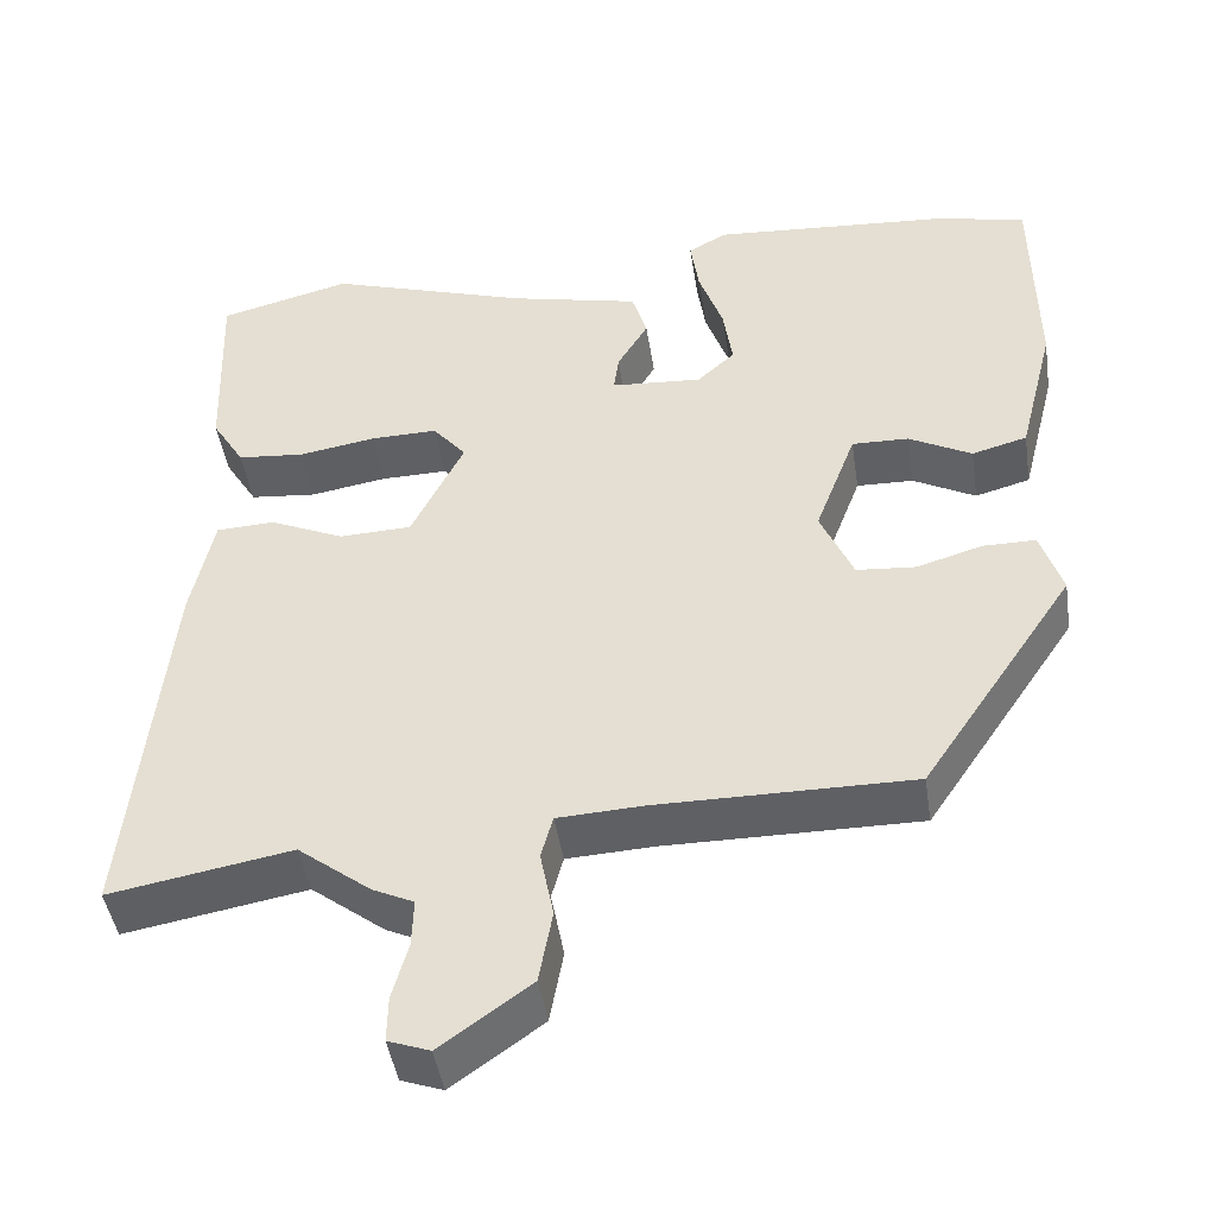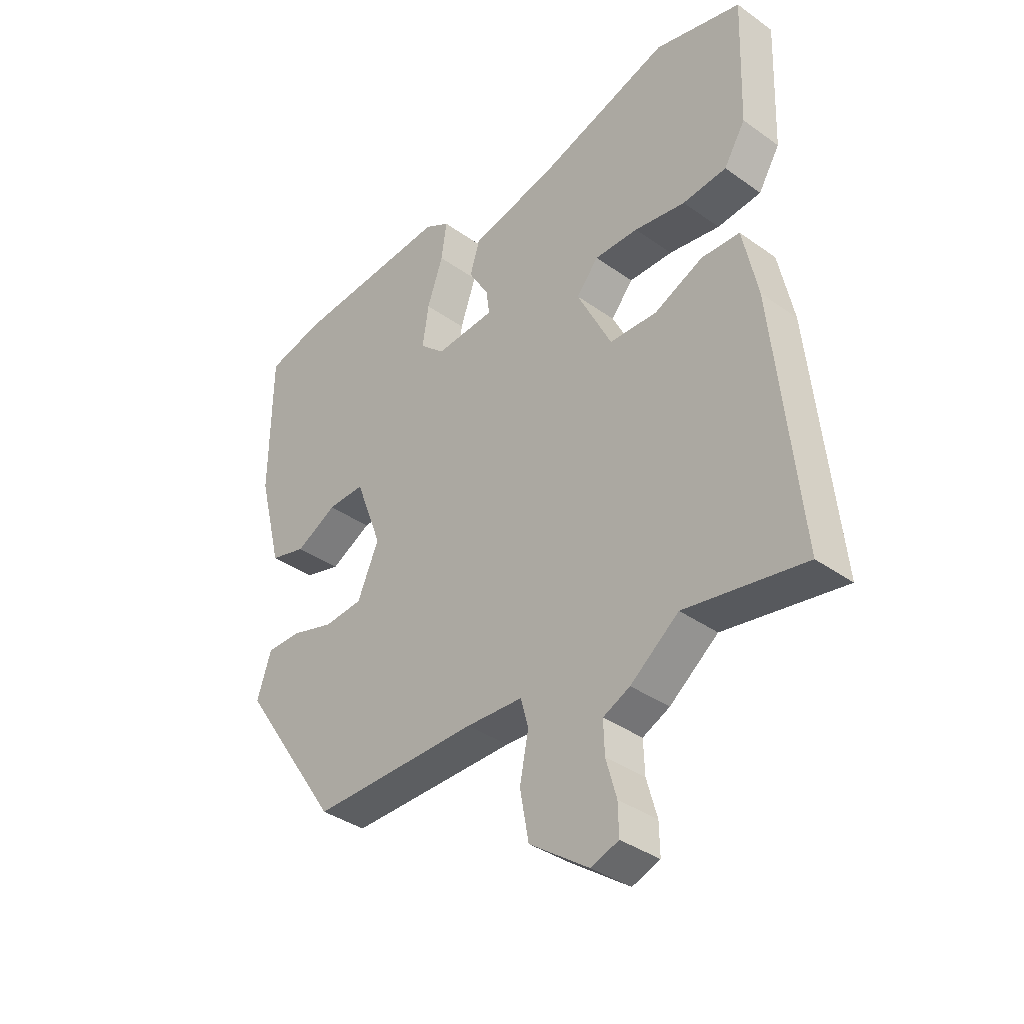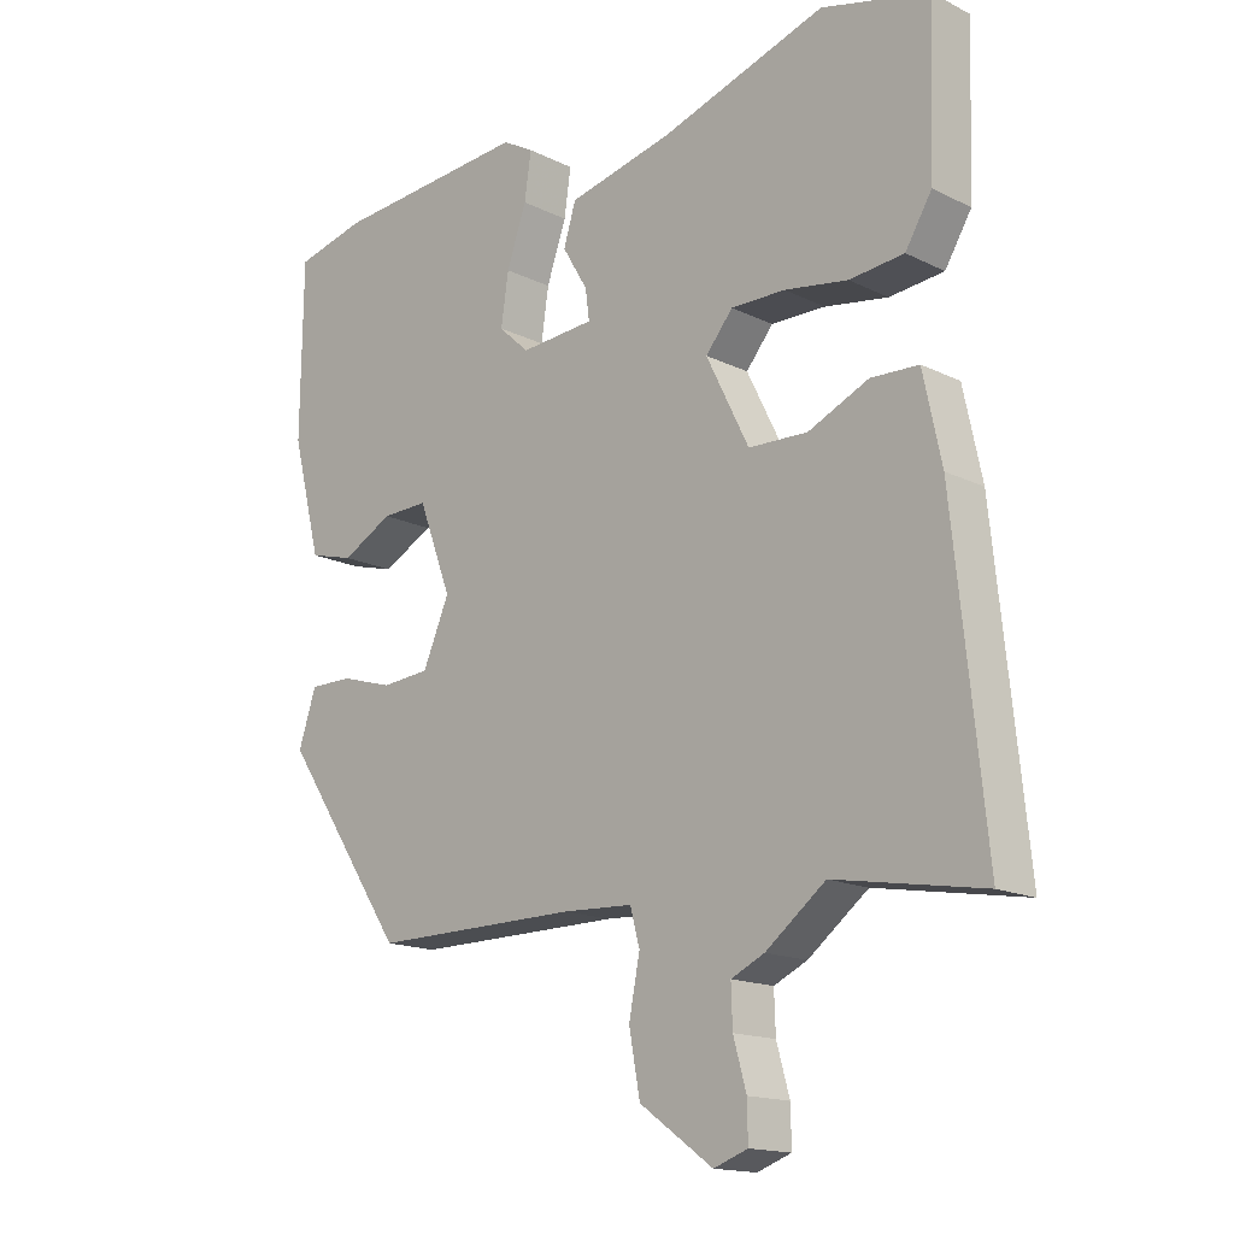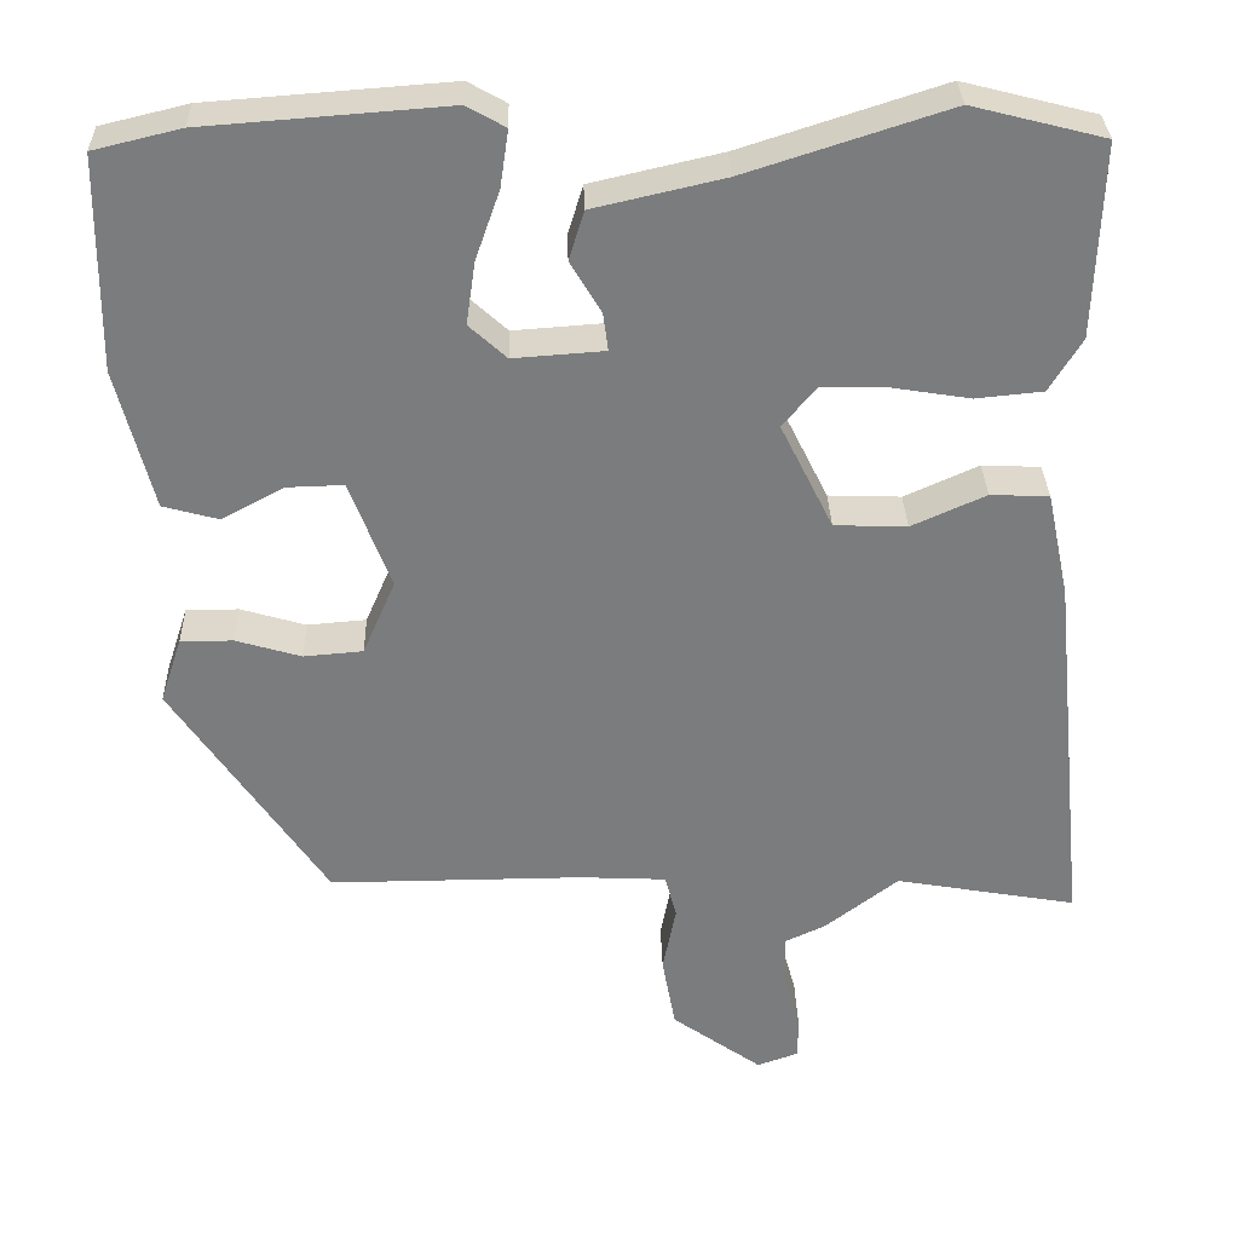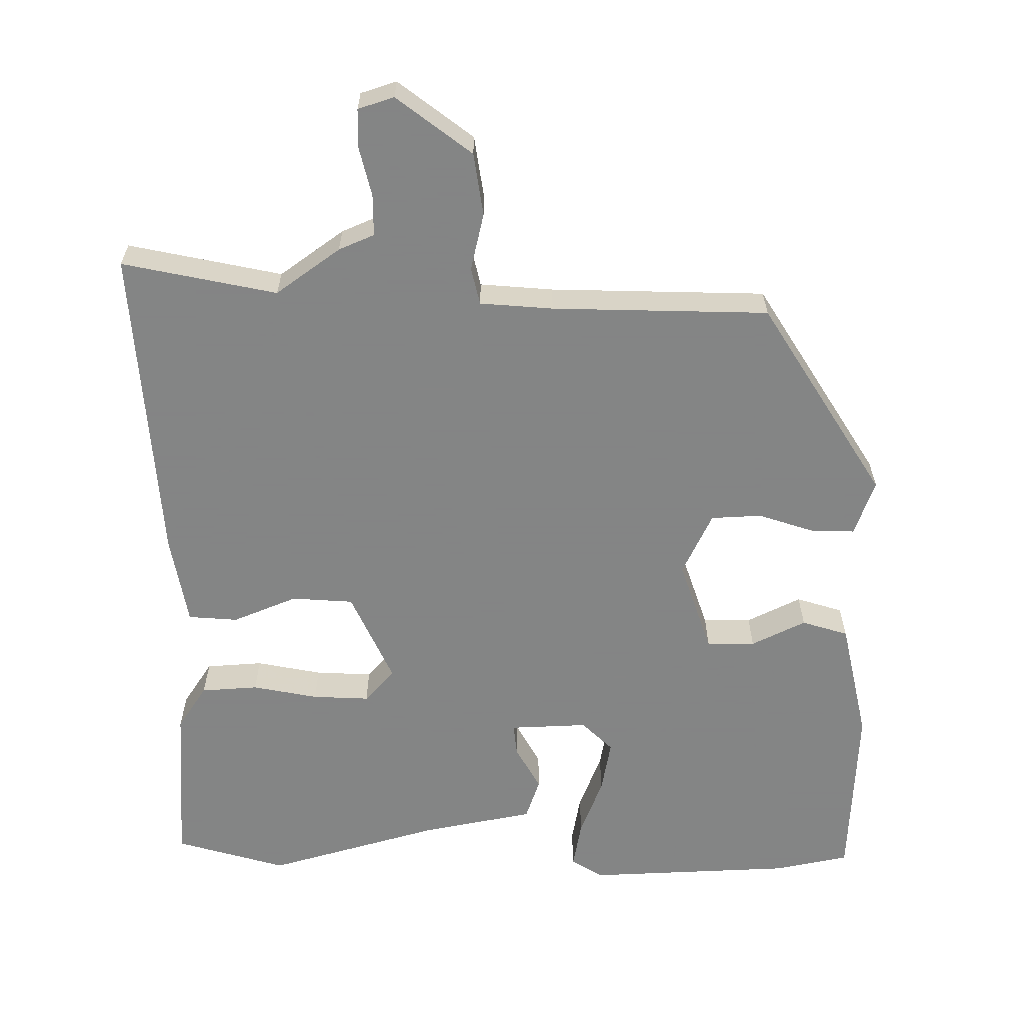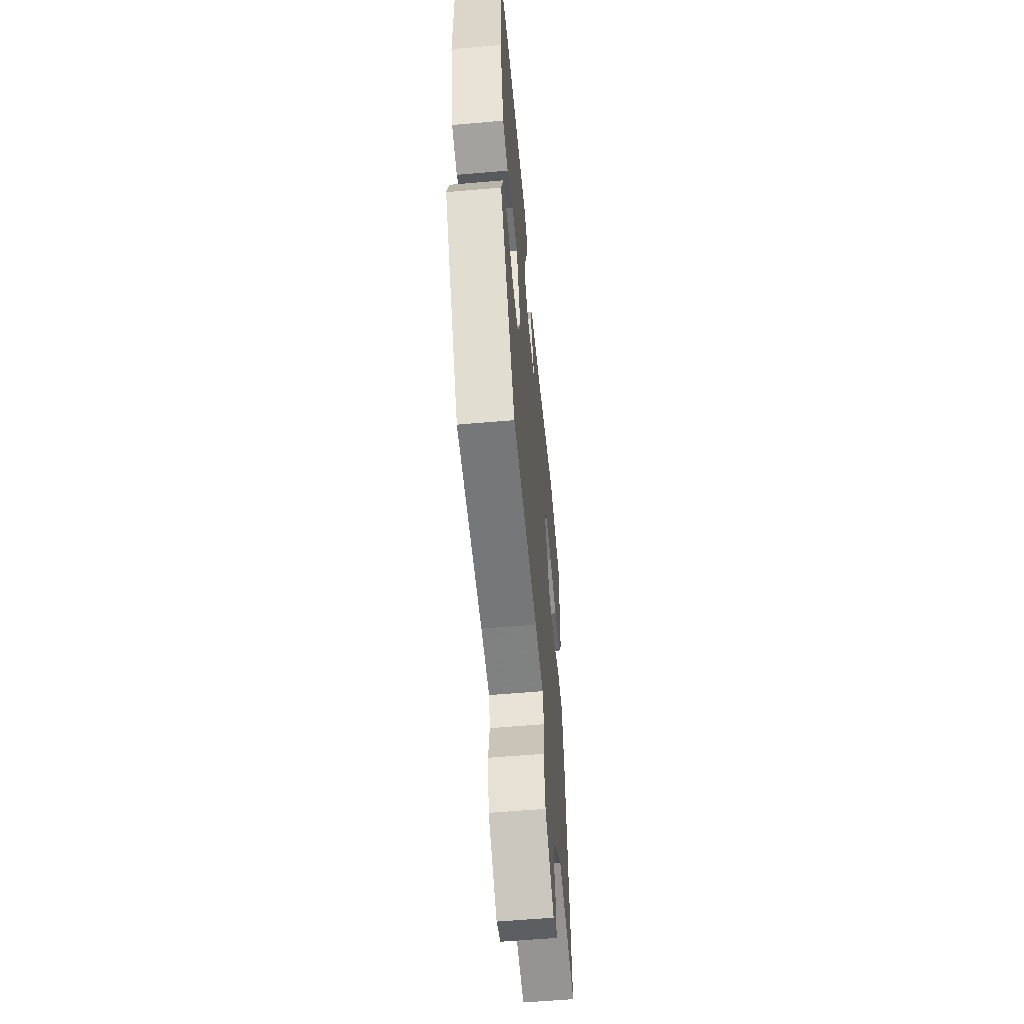
<metadata>
{"format":"obj","ext":"obj","renderer":"f3d","projection":"perspective","resolution":1024,"background":"white","views":[{"elev":-45.1,"azim":-171.3,"up":"+Z"},{"elev":-37.1,"azim":47.5,"up":"+Z"},{"elev":-15.8,"azim":44.3,"up":"+Z"},{"elev":31.5,"azim":-1.5,"up":"+Z"},{"elev":-61.6,"azim":178.4,"up":"+Y"},{"elev":-57.5,"azim":-84.8,"up":"+Z"}]}
</metadata>
<code>
v -0.543 0.07 0.49
v -0.439 0.07 0.515
v -0.149 0.07 0.537
v -0.103 0.07 0.511
v -0.113 0.07 0.443
v -0.142 0.07 0.36
v -0.153 0.07 0.285
v -0.108 0.07 0.244
v 0.001 0.07 0.252
v -0.005 0.07 0.297
v -0.042 0.07 0.359
v -0.024 0.07 0.418
v 0.132 0.07 0.454
v 0.374 0.07 0.532
v 0.532 0.07 0.492
v 0.524 0.07 0.26
v 0.485 0.07 0.196
v 0.405 0.07 0.188
v 0.312 0.07 0.203
v 0.232 0.07 0.204
v 0.192 0.07 0.156
v 0.255 0.07 0.029
v 0.342 0.07 0.026
v 0.431 0.07 0.066
v 0.501 0.07 0.063
v 0.528 0.07 -0.064
v 0.574 0.07 -0.513
v 0.356 0.07 -0.475
v 0.268 0.07 -0.543
v 0.219 0.07 -0.566
v 0.221 0.07 -0.624
v 0.24 0.07 -0.692
v 0.241 0.07 -0.747
v 0.191 0.07 -0.765
v 0.083 0.07 -0.688
v 0.067 0.07 -0.6
v 0.083 0.07 -0.519
v 0.069 0.07 -0.467
v -0.034 0.07 -0.462
v -0.339 0.07 -0.464
v -0.522 0.07 -0.193
v -0.496 0.07 -0.114
v -0.433 0.07 -0.114
v -0.355 0.07 -0.137
v -0.284 0.07 -0.131
v -0.245 0.07 -0.041
v -0.294 0.07 0.089
v -0.362 0.07 0.087
v -0.437 0.07 0.047
v -0.503 0.07 0.065
v -0.546 0.07 0.234
v -0.543 0 0.49
v -0.439 0 0.515
v -0.149 0 0.537
v -0.103 0 0.511
v -0.113 0 0.443
v -0.142 0 0.36
v -0.153 0 0.285
v -0.108 0 0.244
v 0.001 0 0.252
v -0.005 0 0.297
v -0.042 0 0.359
v -0.024 0 0.418
v 0.132 0 0.454
v 0.374 0 0.532
v 0.532 0 0.492
v 0.524 0 0.26
v 0.485 0 0.196
v 0.405 0 0.188
v 0.312 0 0.203
v 0.232 0 0.204
v 0.192 0 0.156
v 0.255 0 0.029
v 0.342 0 0.026
v 0.431 0 0.066
v 0.501 0 0.063
v 0.528 0 -0.064
v 0.574 0 -0.513
v 0.356 0 -0.475
v 0.268 0 -0.543
v 0.219 0 -0.566
v 0.221 0 -0.624
v 0.24 0 -0.692
v 0.241 0 -0.747
v 0.191 0 -0.765
v 0.083 0 -0.688
v 0.067 0 -0.6
v 0.083 0 -0.519
v 0.069 0 -0.467
v -0.034 0 -0.462
v -0.339 0 -0.464
v -0.522 0 -0.193
v -0.496 0 -0.114
v -0.433 0 -0.114
v -0.355 0 -0.137
v -0.284 0 -0.131
v -0.245 0 -0.041
v -0.294 0 0.089
v -0.362 0 0.087
v -0.437 0 0.047
v -0.503 0 0.065
v -0.546 0 0.234
f 4 5 6
f 3 4 6
f 2 3 6
f 1 2 6
f 51 1 6
f 50 51 6
f 49 50 6
f 48 49 6
f 47 48 6 7
f 46 47 7 8
f 45 46 8 9
f 42 43 44
f 41 42 44
f 40 41 44
f 39 40 44
f 38 39 44 45
f 35 36 37
f 34 35 37
f 33 34 37
f 32 33 37
f 31 32 37
f 30 31 37 38
f 38 45 9
f 30 38 9
f 29 30 9
f 28 29 9
f 26 27 28
f 25 26 28
f 24 25 28
f 23 24 28
f 17 18 19
f 16 17 19
f 15 16 19
f 14 15 19
f 13 14 19
f 13 19 20
f 12 13 20
f 11 12 20
f 10 11 20
f 9 10 20 21
f 22 23 28
f 9 21 22 28
f 57 56 55
f 57 55 54
f 57 54 53
f 57 53 52
f 57 52 102
f 57 102 101
f 57 101 100
f 57 100 99
f 58 57 99 98
f 59 58 98 97
f 60 59 97 96
f 95 94 93
f 95 93 92
f 95 92 91
f 95 91 90
f 96 95 90 89
f 88 87 86
f 88 86 85
f 88 85 84
f 88 84 83
f 88 83 82
f 89 88 82 81
f 60 96 89
f 60 89 81
f 60 81 80
f 60 80 79
f 79 78 77
f 79 77 76
f 79 76 75
f 79 75 74
f 70 69 68
f 70 68 67
f 70 67 66
f 70 66 65
f 70 65 64
f 71 70 64
f 71 64 63
f 71 63 62
f 71 62 61
f 72 71 61 60
f 79 74 73
f 79 73 72 60
f 1 52 53 2
f 2 53 54 3
f 3 54 55 4
f 4 55 56 5
f 5 56 57 6
f 6 57 58 7
f 7 58 59 8
f 8 59 60 9
f 9 60 61 10
f 10 61 62 11
f 11 62 63 12
f 12 63 64 13
f 13 64 65 14
f 14 65 66 15
f 15 66 67 16
f 16 67 68 17
f 17 68 69 18
f 18 69 70 19
f 19 70 71 20
f 20 71 72 21
f 21 72 73 22
f 22 73 74 23
f 23 74 75 24
f 24 75 76 25
f 25 76 77 26
f 26 77 78 27
f 27 78 79 28
f 28 79 80 29
f 29 80 81 30
f 30 81 82 31
f 31 82 83 32
f 32 83 84 33
f 33 84 85 34
f 34 85 86 35
f 35 86 87 36
f 36 87 88 37
f 37 88 89 38
f 38 89 90 39
f 39 90 91 40
f 40 91 92 41
f 41 92 93 42
f 42 93 94 43
f 43 94 95 44
f 44 95 96 45
f 45 96 97 46
f 46 97 98 47
f 47 98 99 48
f 48 99 100 49
f 49 100 101 50
f 50 101 102 51
f 51 102 52 1

</code>
